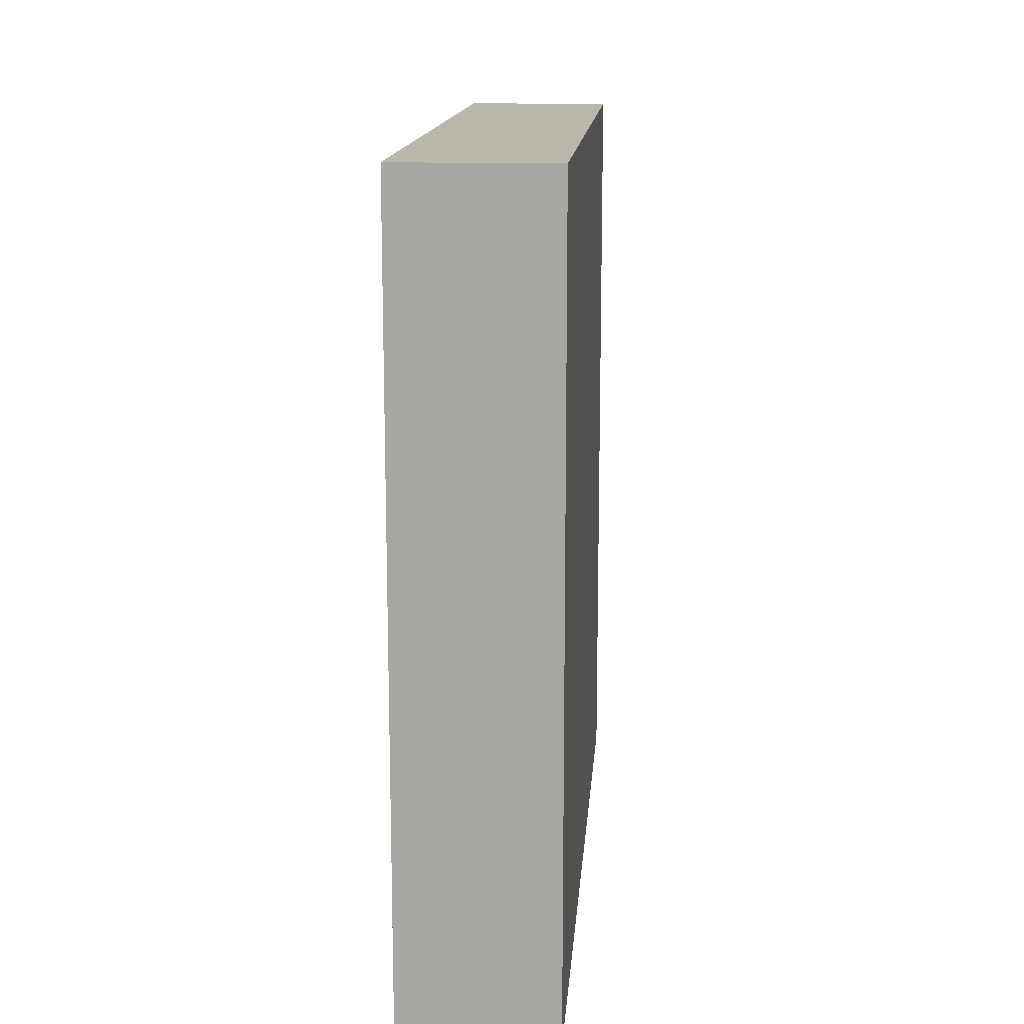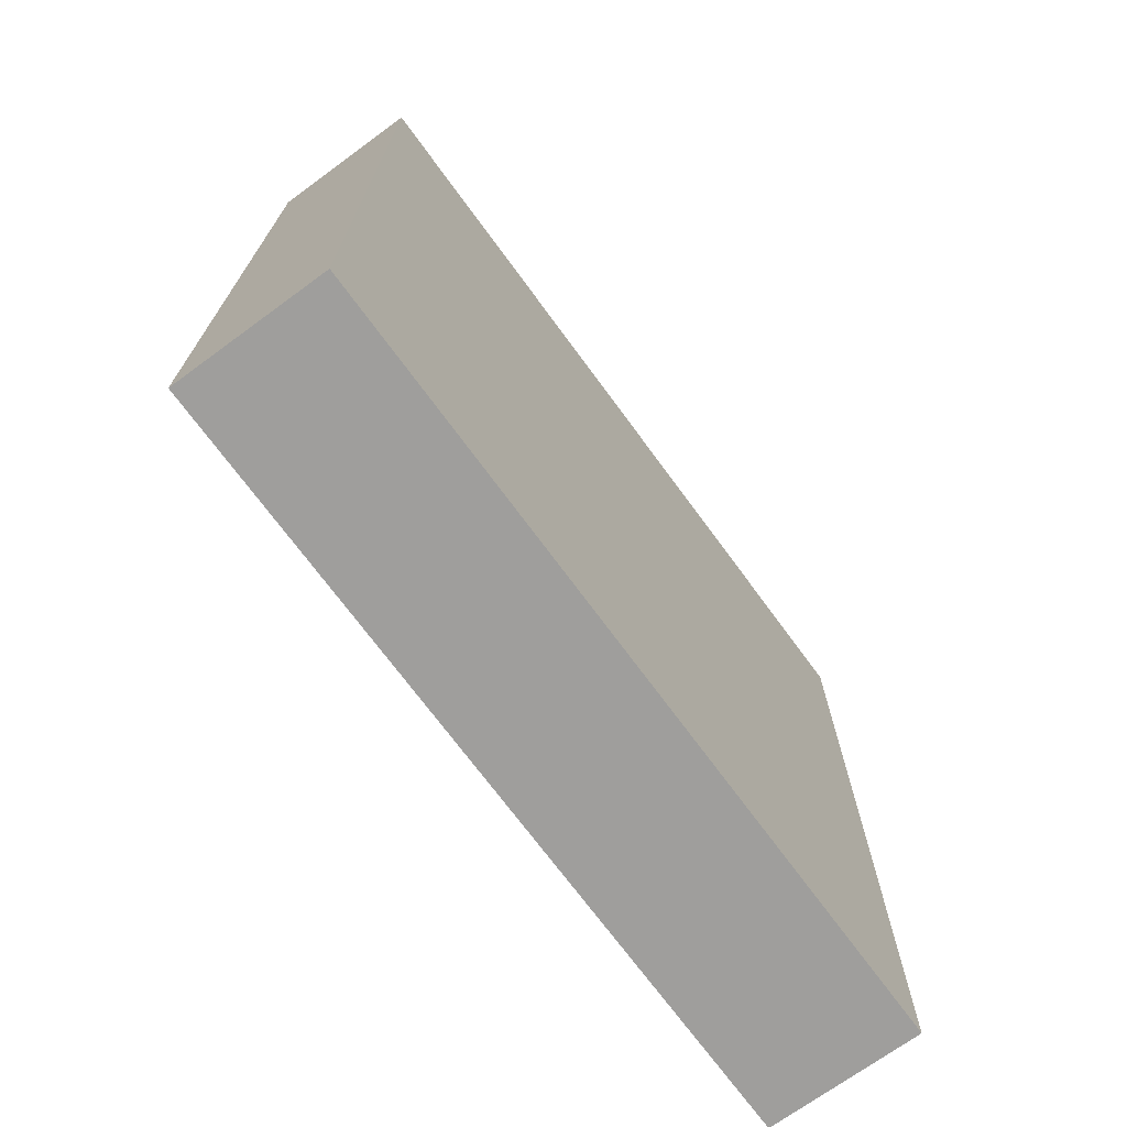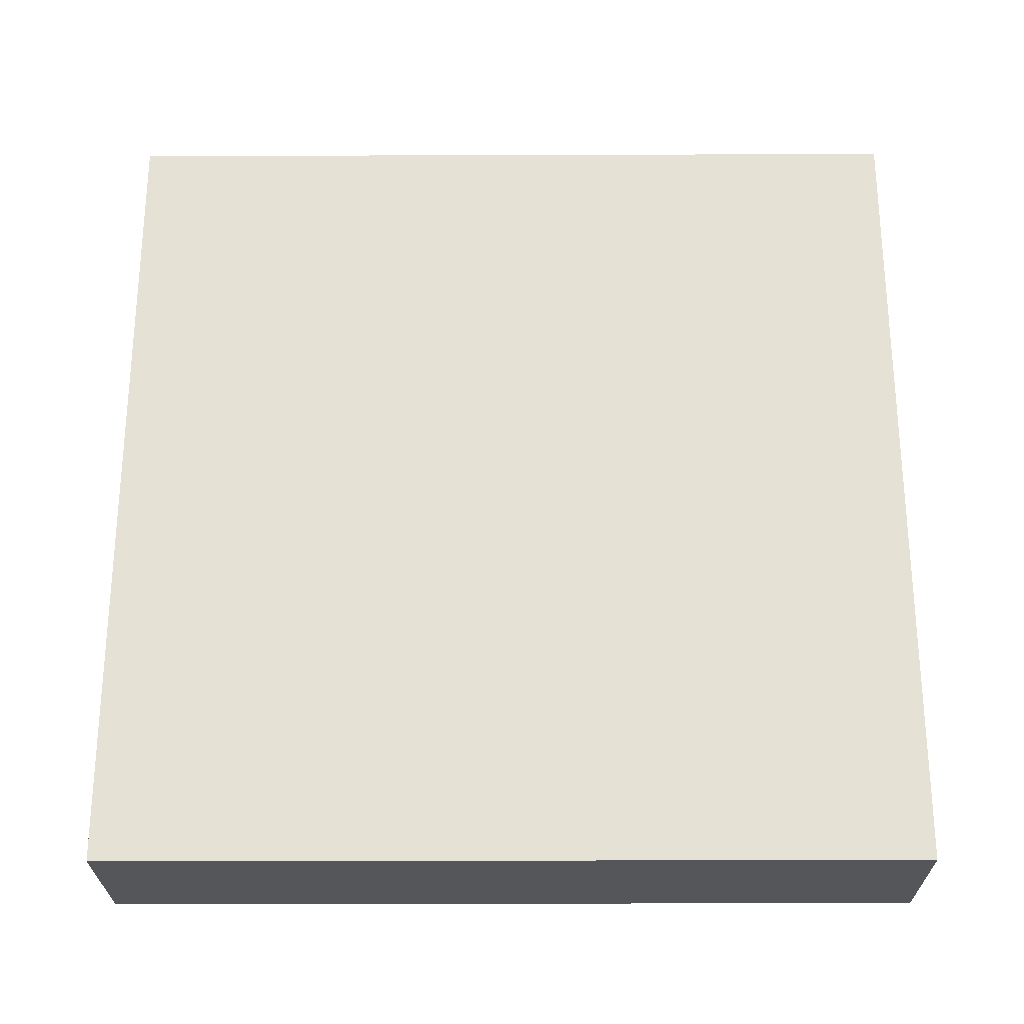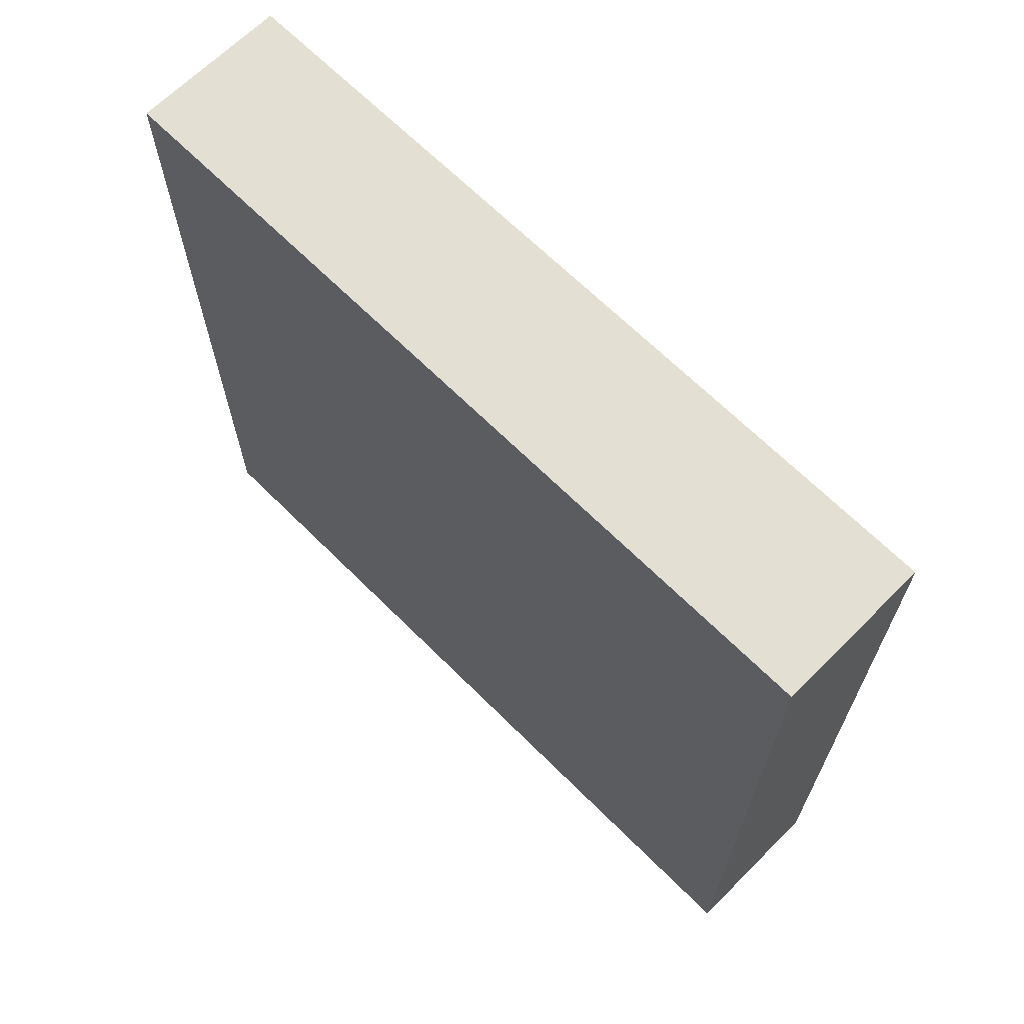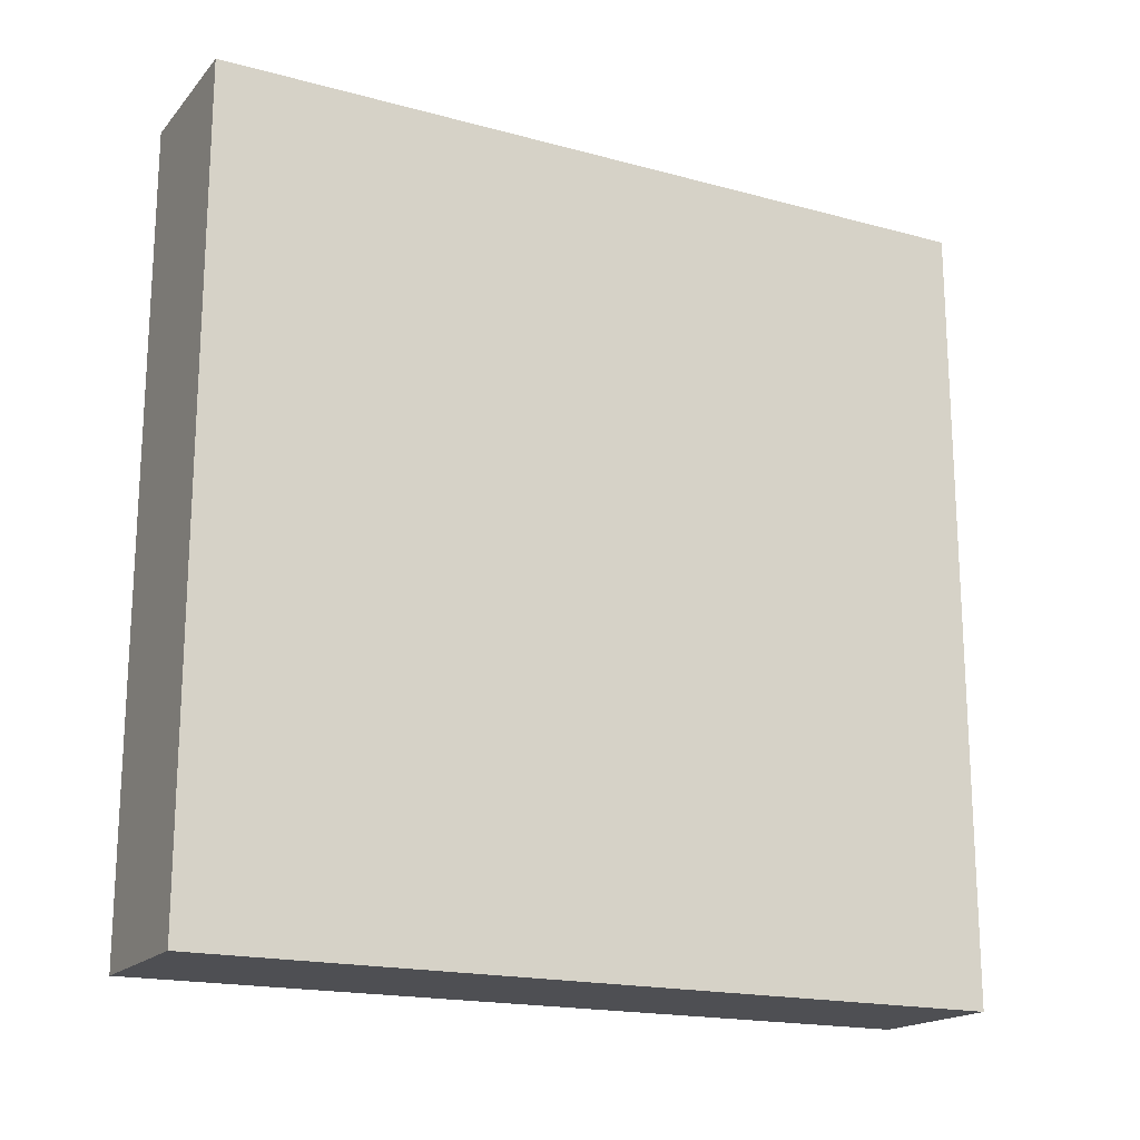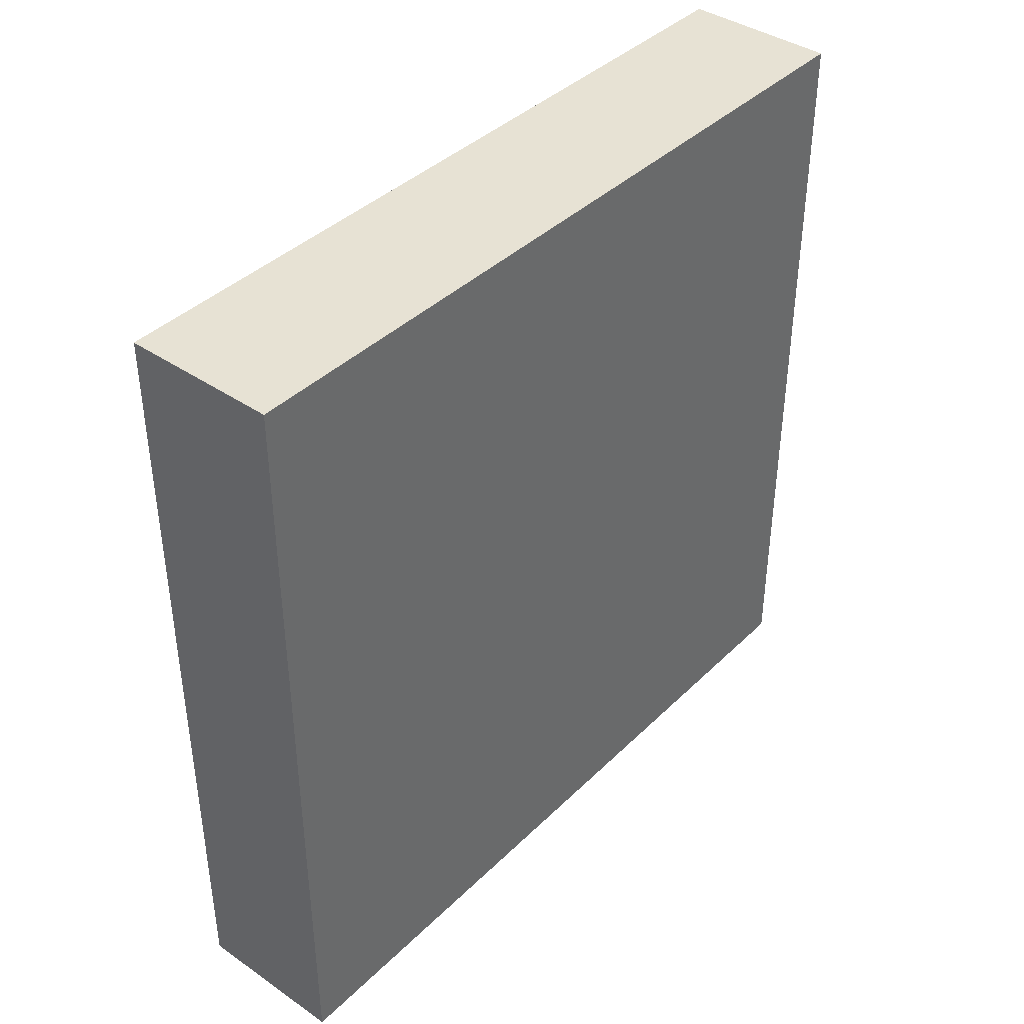
<metadata>
{"format":"obj","ext":"obj","renderer":"f3d","projection":"perspective","resolution":1024,"background":"white","views":[{"elev":14.5,"azim":4.5,"up":"+Z"},{"elev":-71.1,"azim":36.2,"up":"+Y"},{"elev":-25.5,"azim":-89.7,"up":"+Z"},{"elev":66.6,"azim":-45.0,"up":"+Z"},{"elev":-18.1,"azim":62.3,"up":"+Y"},{"elev":40.0,"azim":40.2,"up":"+Z"}]}
</metadata>
<code>
g IL_SqG_Prop2_sh_13
v 0.02734 -0.1412 -0.1412
v 0.02734 -0.1412 0.1412
v 0.02734 0.1412 0.1412
v -0.02734 -0.1412 0.1412
v -0.02734 0.1412 0.1412
v 0.02734 0.1412 -0.1412
v -0.02734 -0.1412 -0.1412
v -0.02734 0.1412 -0.1412
v 0.02734 -0.1412 -0.1412
v 0.02734 -0.1412 -0.1412
v 0.02734 -0.1412 -0.1412
v 0.02734 -0.1412 -0.1412
v 0.02734 -0.1412 0.1412
v 0.02734 -0.1412 0.1412
v 0.02734 -0.1412 0.1412
v 0.02734 0.1412 0.1412
v 0.02734 0.1412 0.1412
v 0.02734 0.1412 0.1412
v 0.02734 0.1412 0.1412
v -0.02734 -0.1412 0.1412
v -0.02734 -0.1412 0.1412
v -0.02734 -0.1412 0.1412
v -0.02734 0.1412 0.1412
v -0.02734 0.1412 0.1412
v -0.02734 0.1412 0.1412
v -0.02734 0.1412 0.1412
v 0.02734 0.1412 -0.1412
v 0.02734 0.1412 -0.1412
v 0.02734 0.1412 -0.1412
v -0.02734 -0.1412 -0.1412
v -0.02734 -0.1412 -0.1412
v -0.02734 -0.1412 -0.1412
v -0.02734 -0.1412 -0.1412
v -0.02734 0.1412 -0.1412
v -0.02734 0.1412 -0.1412
v -0.02734 0.1412 -0.1412
g IL_SqG_Prop2_sh_13_0
f 3 2 1
f 13 4 9
f 16 5 14
f 6 17 10
f 20 7 11
f 23 21 15
f 8 24 18
f 27 34 19
f 12 30 28
f 22 25 31
f 26 35 32
f 33 36 29

</code>
